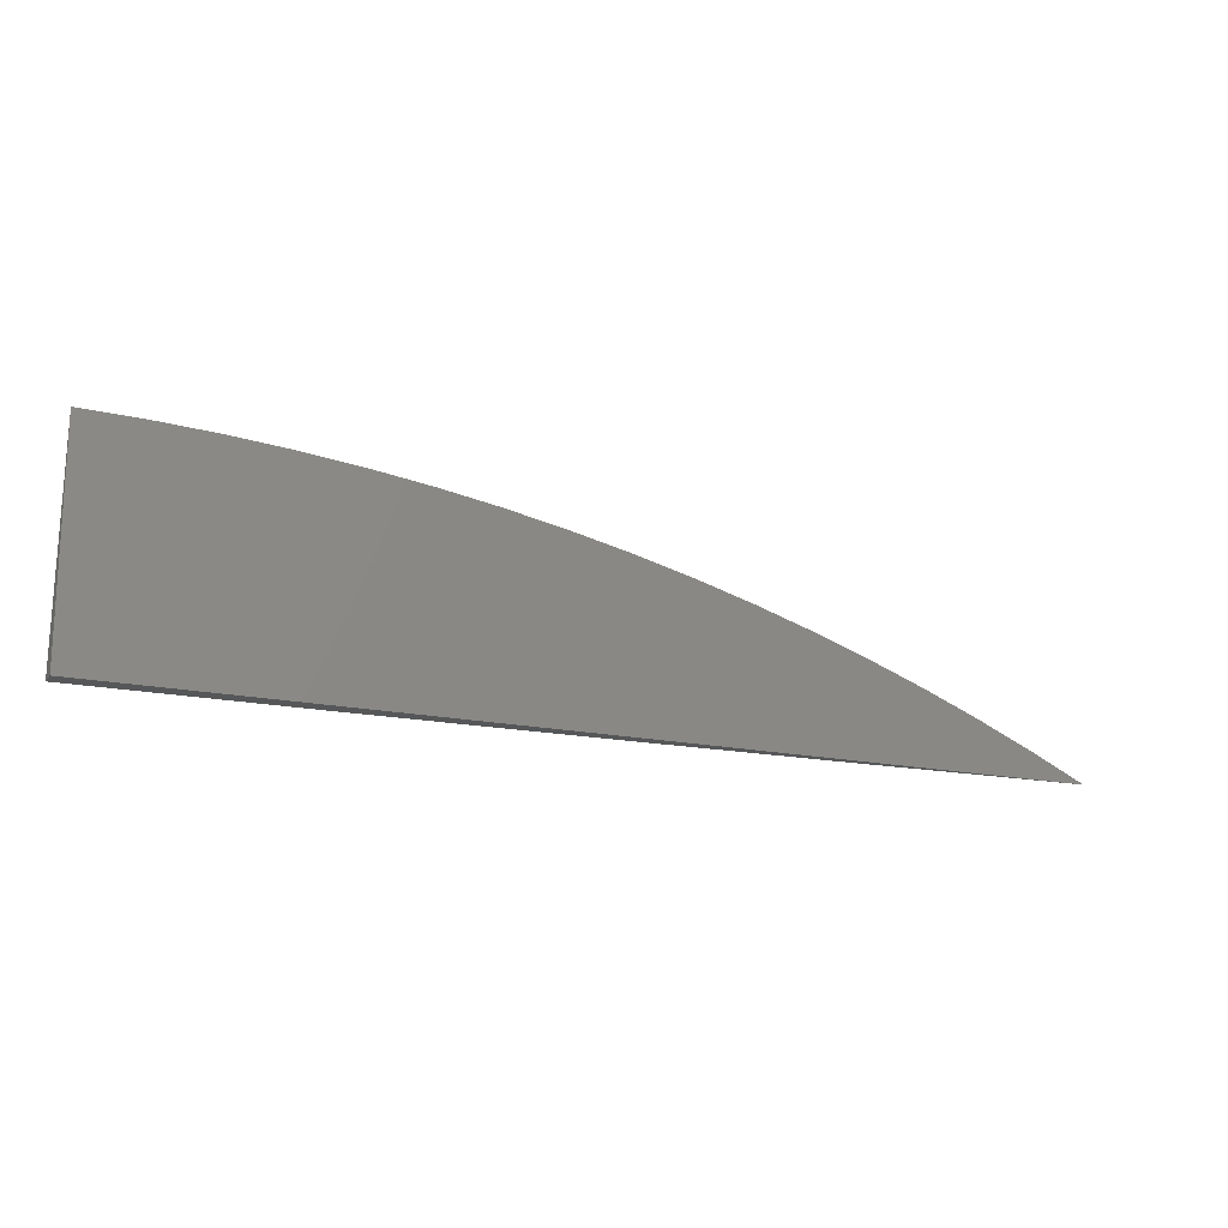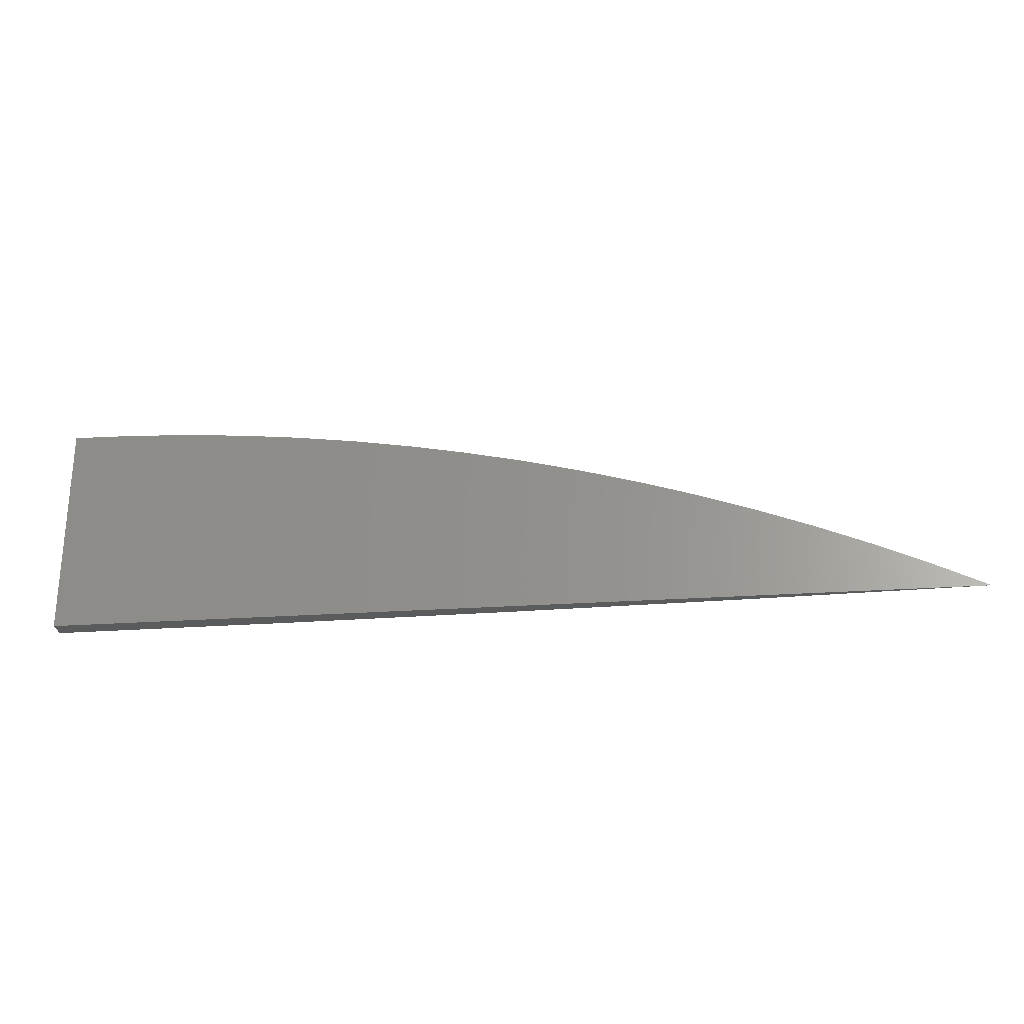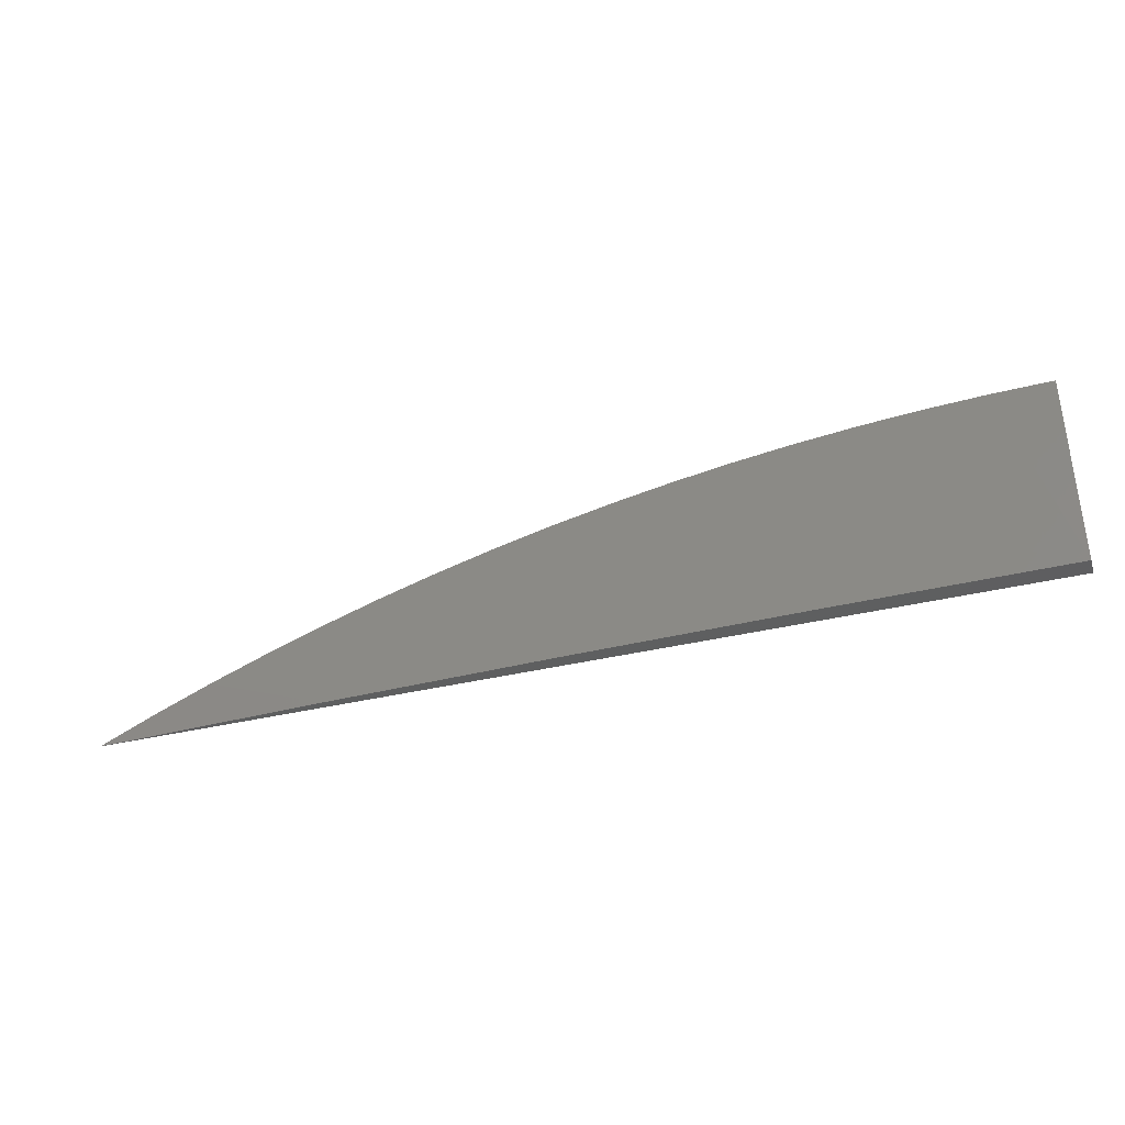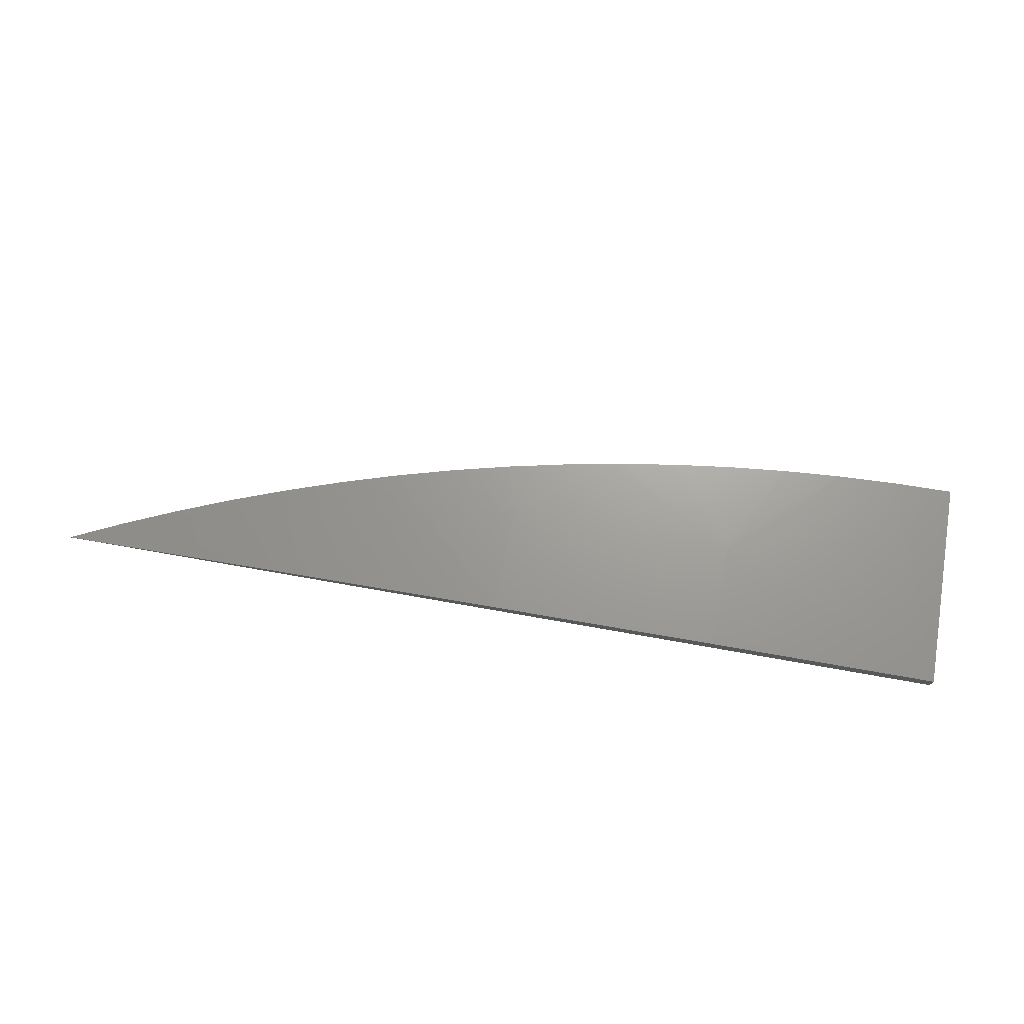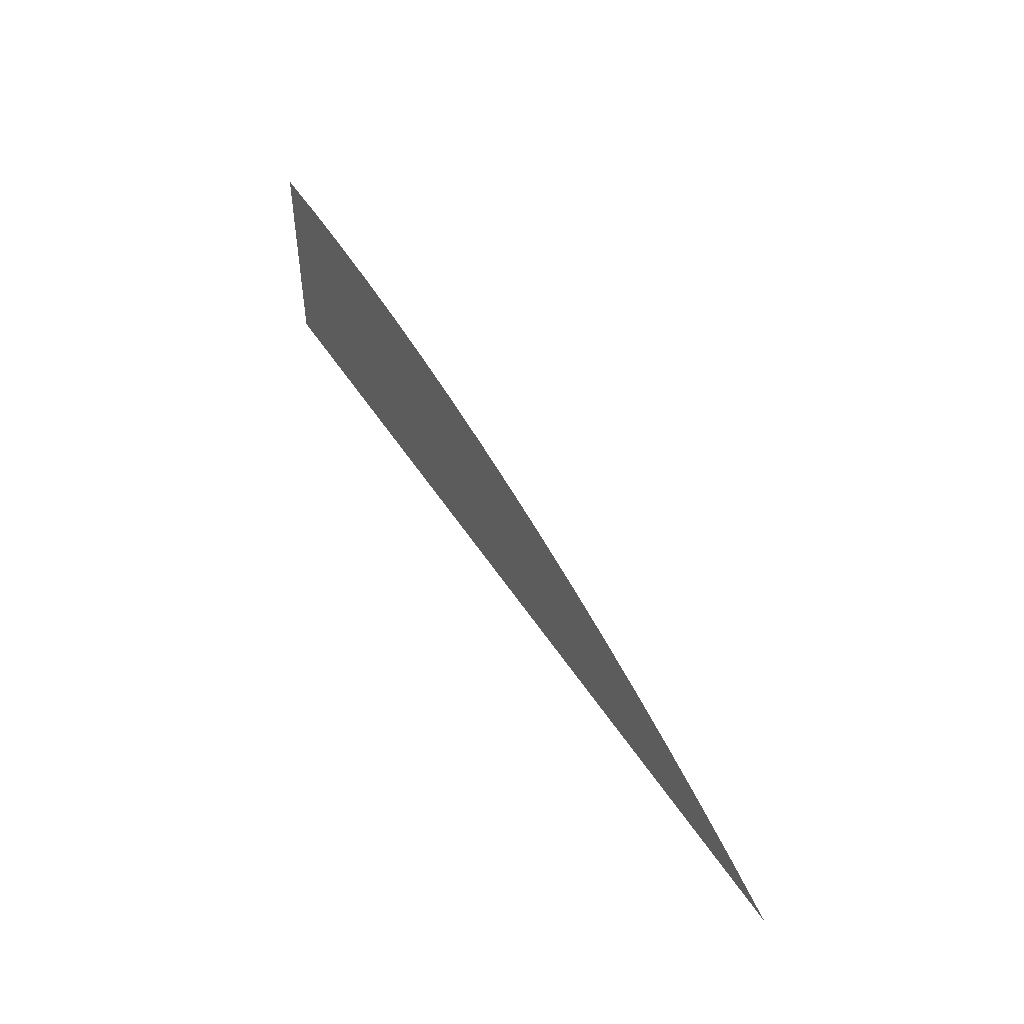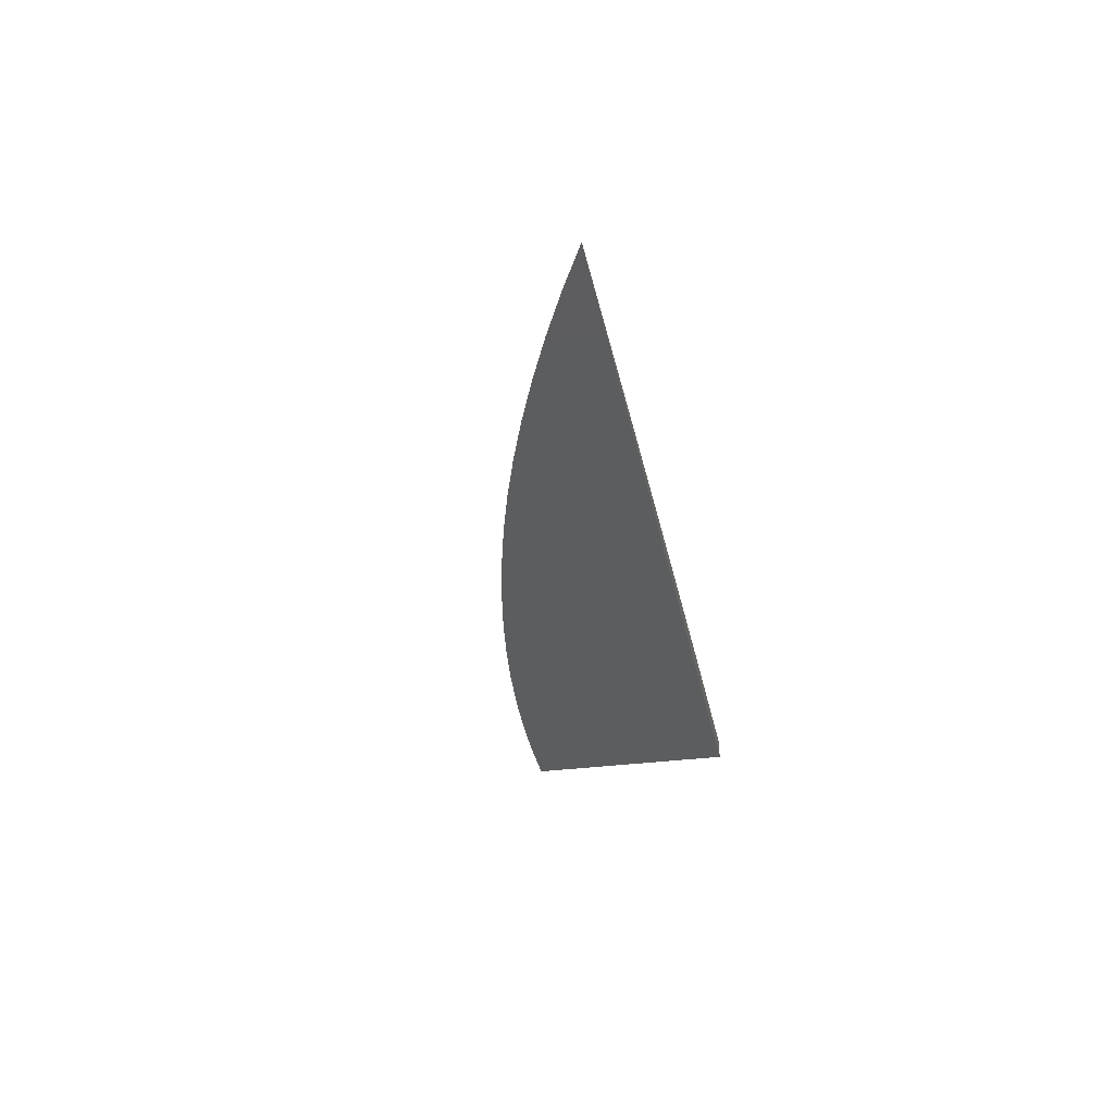
<metadata>
{"format":"stl","ext":"stl","renderer":"f3d","projection":"perspective","resolution":1024,"background":"white","views":[{"elev":-16.9,"azim":-24.0,"up":"+Z"},{"elev":-26.2,"azim":6.3,"up":"+Z"},{"elev":-36.6,"azim":-162.5,"up":"+Z"},{"elev":73.5,"azim":-170.0,"up":"+Y"},{"elev":49.0,"azim":59.0,"up":"+Z"},{"elev":-31.7,"azim":100.8,"up":"+Y"}]}
</metadata>
<code>
# stl→obj: 25 verts, 46 faces
v 0.4606 11 1
v 0.3455 11 1
v 0.4336 11 1.013
v 0.4063 11 1.025
v 0.3787 11 1.036
v 0.3508 11 1.046
v 0.3226 11 1.056
v 0.2869 11 1.053
v 0.2942 11 1.065
v 0.2655 11 1.073
v 0.2293 11 1.053
v 0.2365 11 1.08
v 0.2073 11 1.086
v 0.178 11 1.092
v 0.1144 11 1.053
v 0.1486 11 1.096
v 0.119 11 1.1
v 0.08936 11 1.103
v 0.05963 11 1.105
v 0.02984 11 1.107
v 0 11.01 1
v 0 11 1.107
v 0.2303 11.01 1
v 0.1152 11.01 1
v 0 11 1
f 1 2 3
f 3 2 4
f 4 2 5
f 5 2 6
f 6 2 7
f 7 2 8
f 7 8 9
f 9 8 10
f 10 8 11
f 10 11 12
f 12 11 13
f 13 11 14
f 14 11 15
f 14 15 16
f 16 15 17
f 17 15 18
f 18 15 19
f 19 15 20
f 20 15 21
f 20 21 22
f 2 23 8
f 8 23 11
f 23 24 11
f 11 24 15
f 24 21 15
f 22 21 25
f 21 24 25
f 25 24 23
f 25 23 2
f 2 1 25
f 1 3 25
f 25 3 4
f 25 4 5
f 5 6 25
f 25 6 7
f 25 7 9
f 9 10 25
f 25 10 12
f 25 12 13
f 13 14 25
f 25 14 16
f 25 16 17
f 17 18 25
f 25 18 19
f 25 19 20
f 20 22 25

</code>
